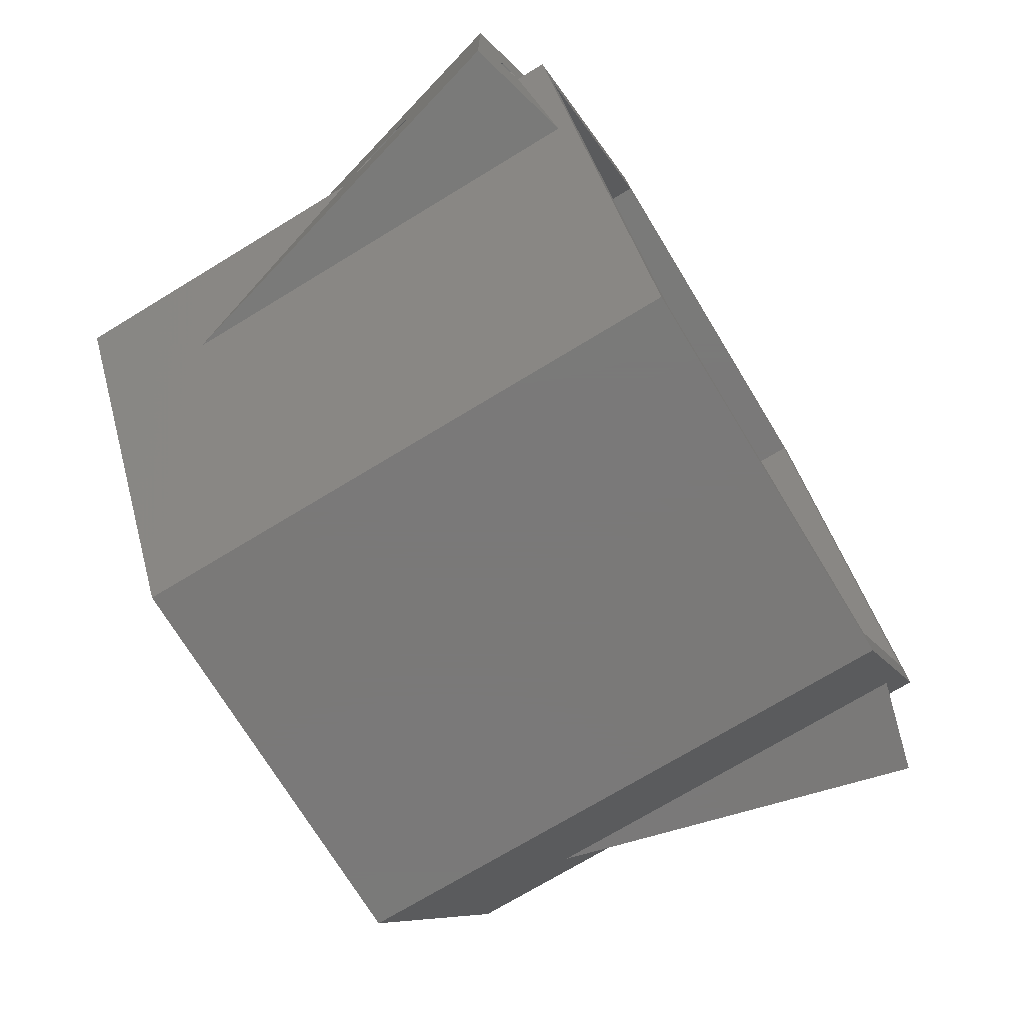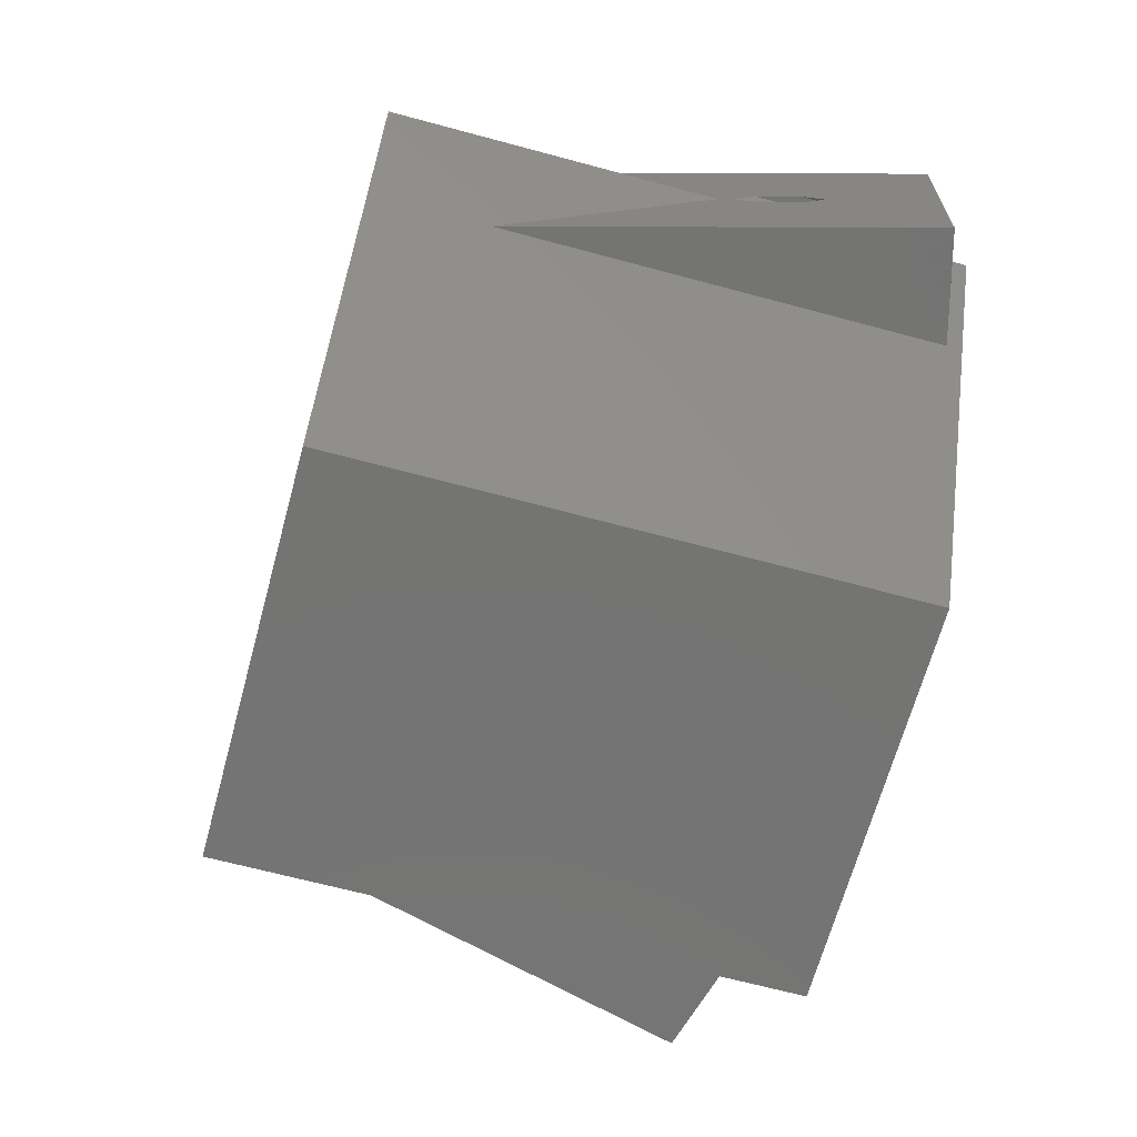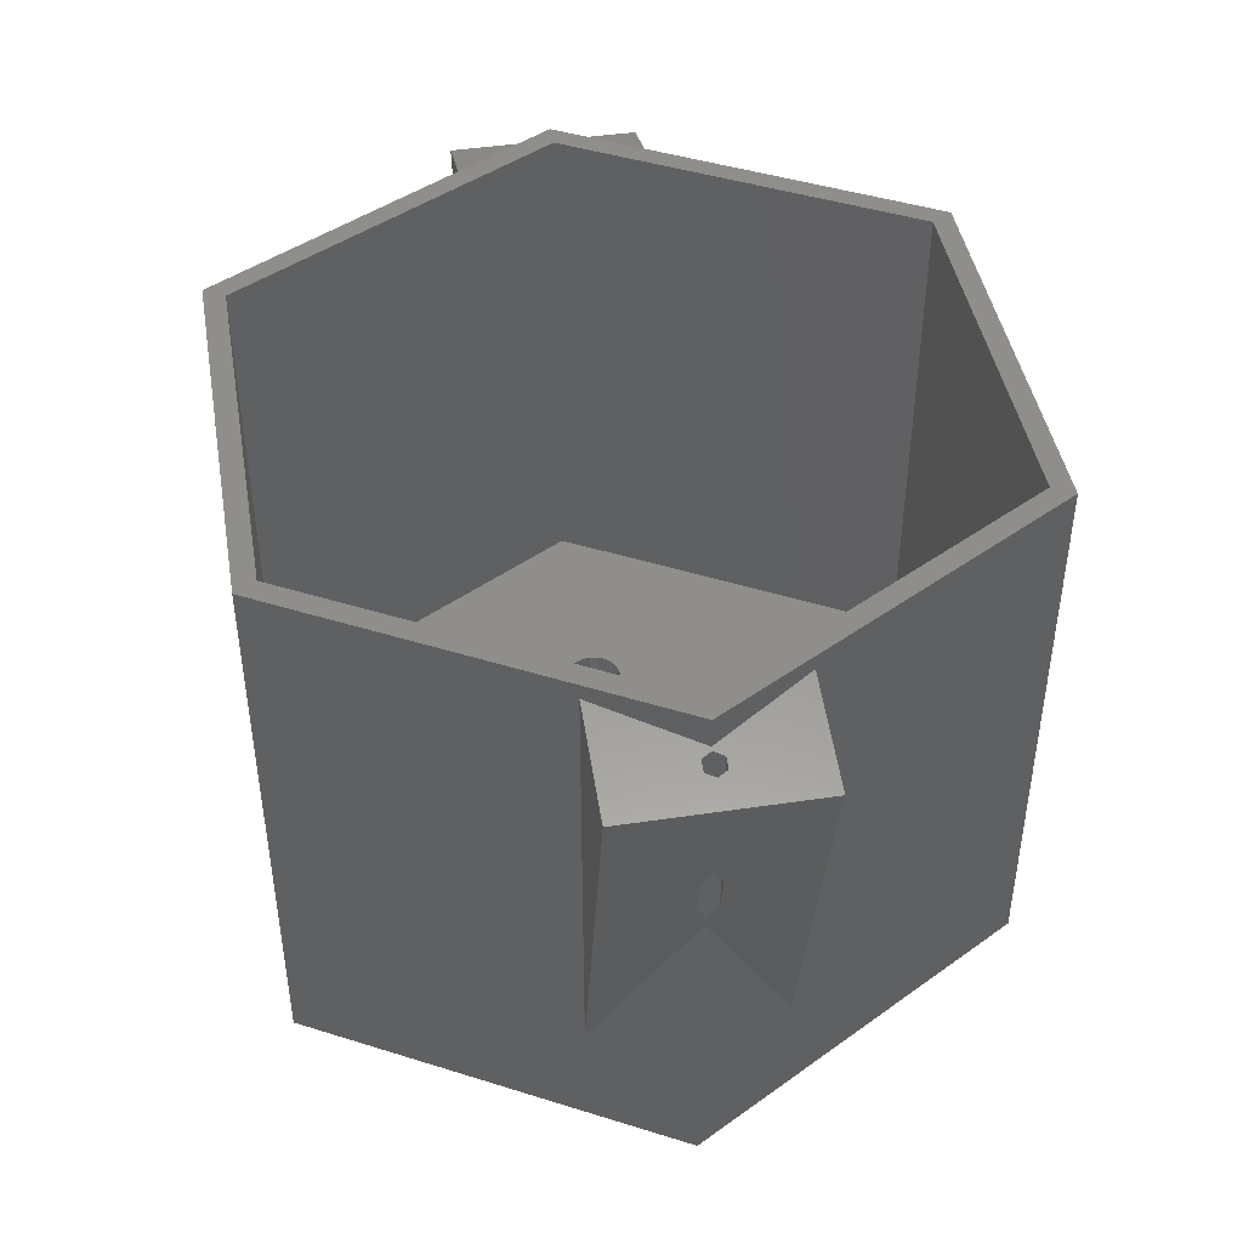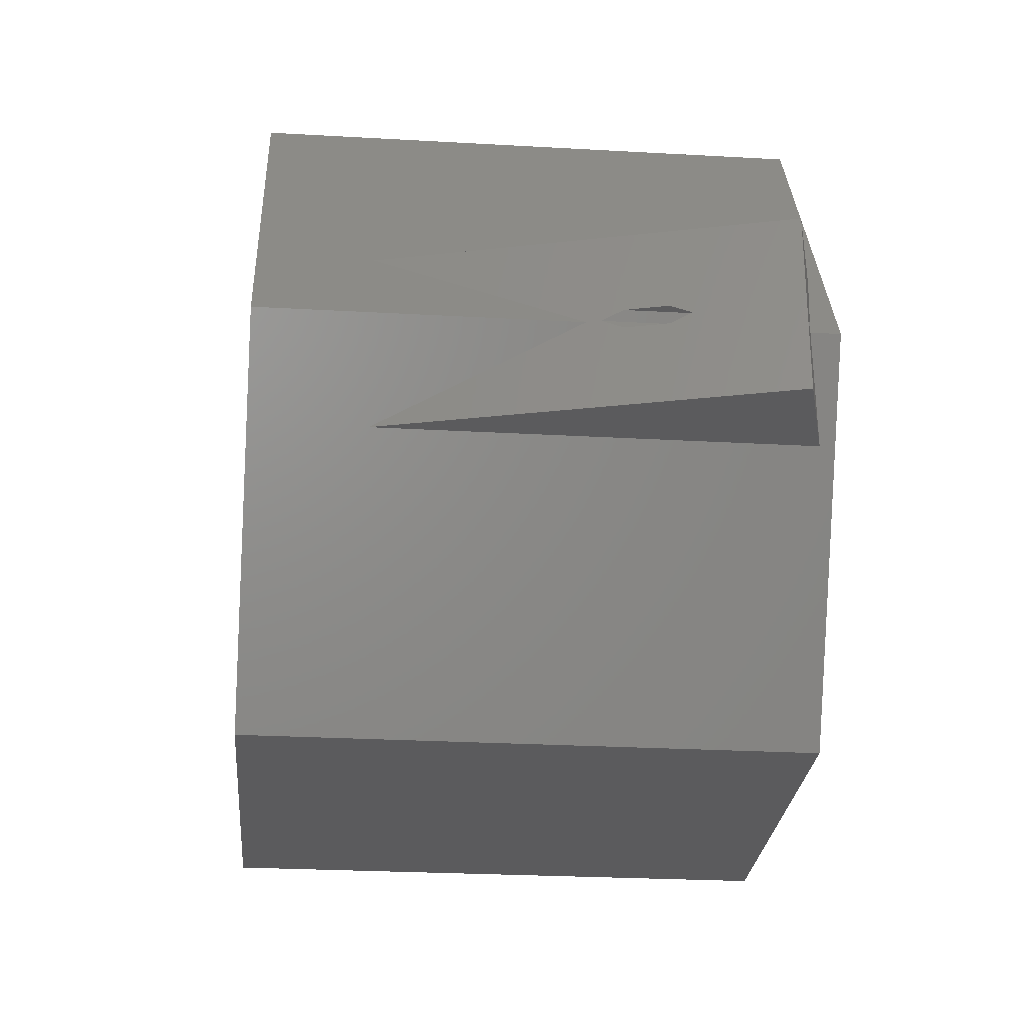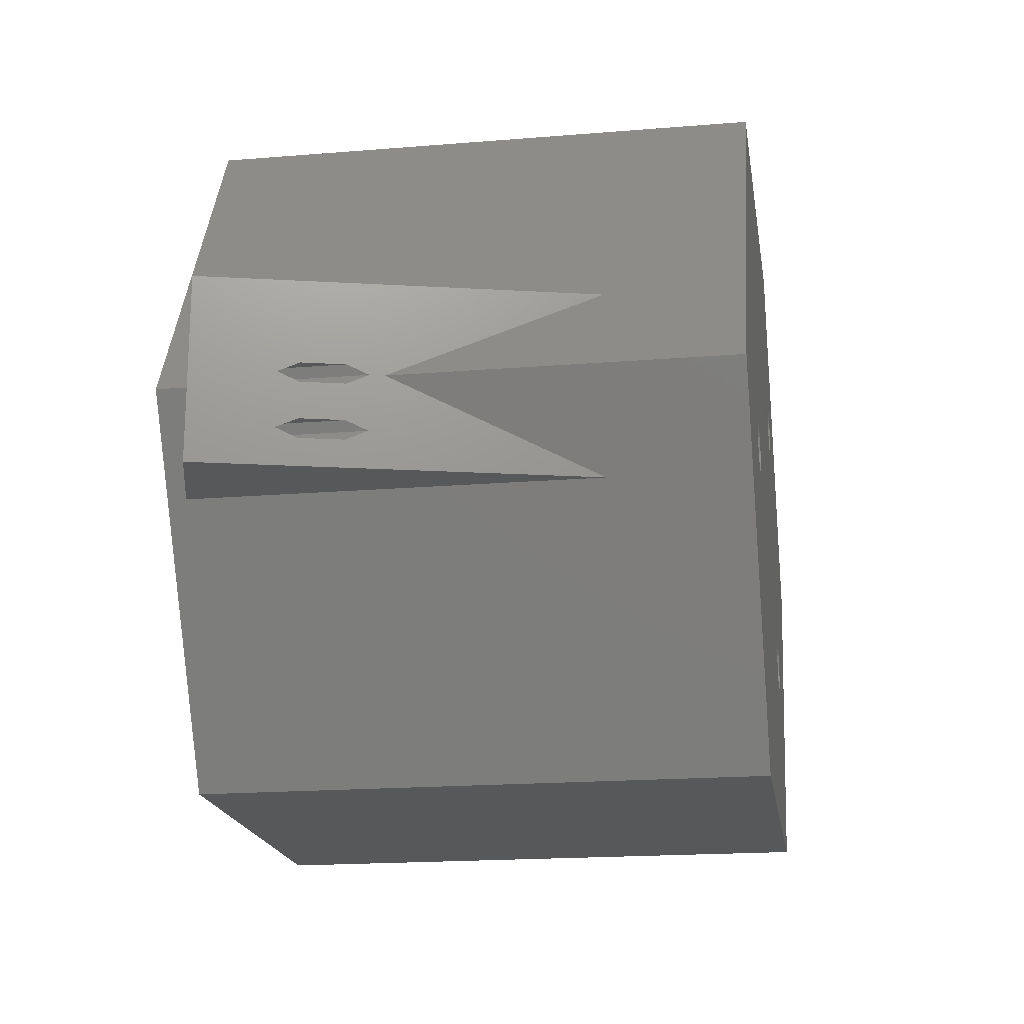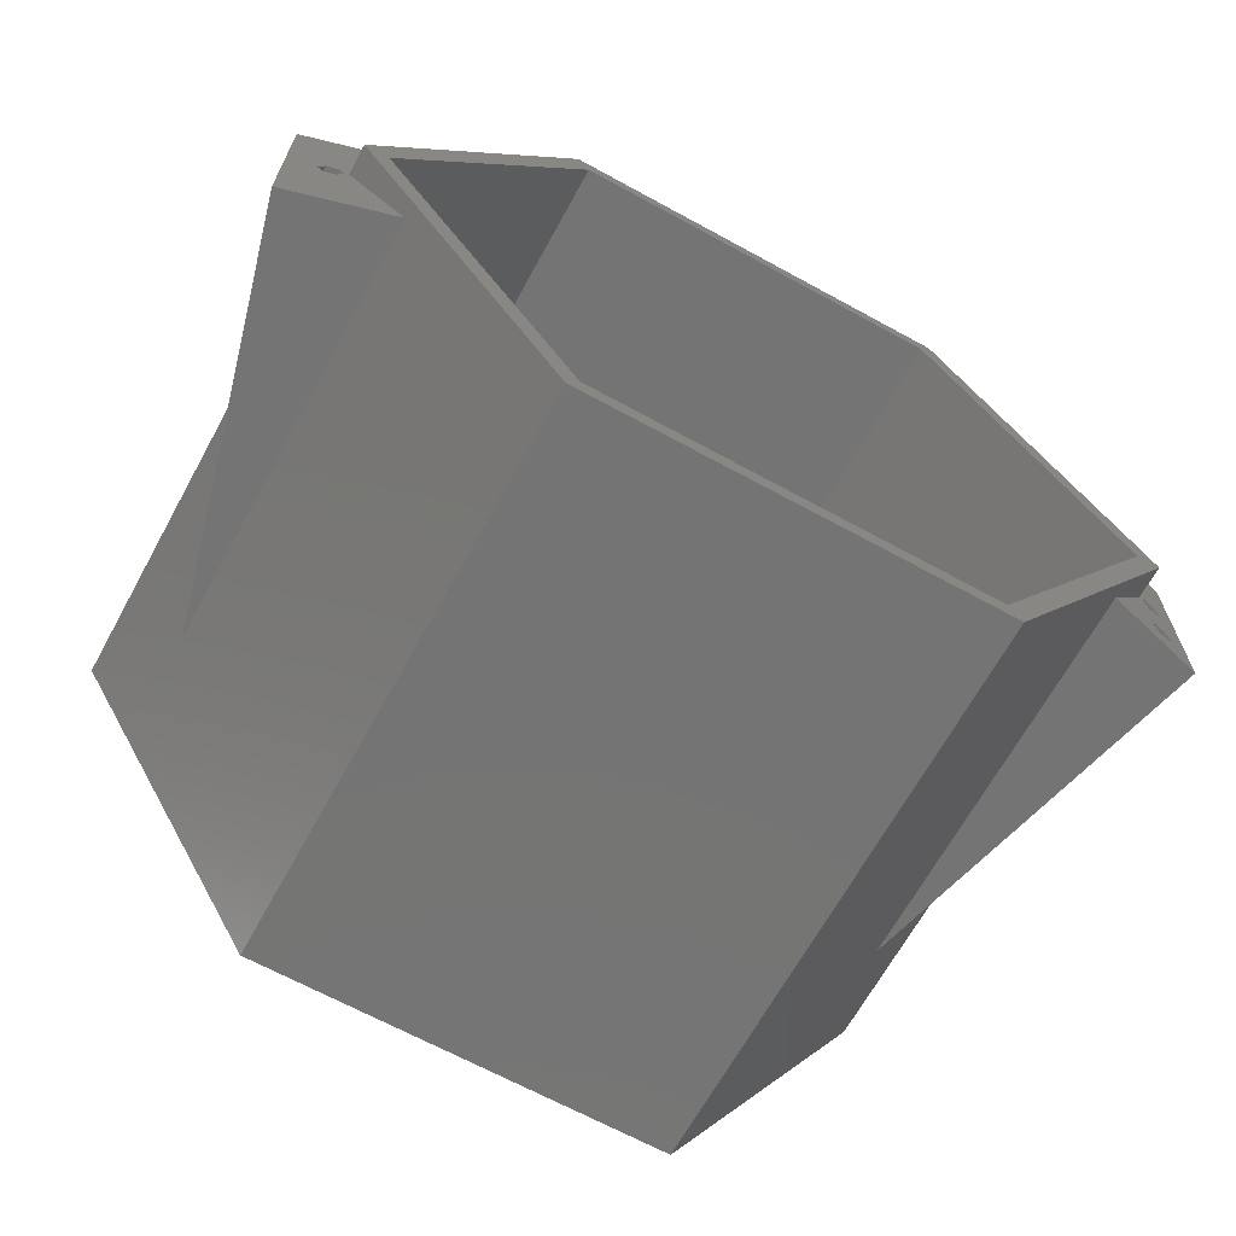
<metadata>
{"format":"stl","ext":"stl","renderer":"f3d","projection":"perspective","resolution":1024,"background":"white","views":[{"elev":-72.6,"azim":-58.7,"up":"+Y"},{"elev":-66.1,"azim":-105.2,"up":"+Y"},{"elev":44.3,"azim":-99.9,"up":"+Z"},{"elev":-27.0,"azim":-95.0,"up":"+Y"},{"elev":-19.0,"azim":98.8,"up":"+Y"},{"elev":-66.7,"azim":-28.8,"up":"+Y"}]}
</metadata>
<code>
# stl→obj: 196 verts, 412 faces
v -7.39 7.62 0
v -7.463 8.084 2
v -7.463 8.084 0
v -7.39 7.62 2
v -10.32 7.156 2
v -10.39 7.62 0
v -10.39 7.62 2
v -10.32 7.156 0
v -9.354 9.047 0
v -8.89 9.12 2
v -9.354 9.047 2
v -8.89 9.12 0
v -8.426 6.193 0
v -8.89 6.12 2
v -8.426 6.193 2
v -8.89 6.12 0
v -9.354 6.193 0
v -9.772 6.406 2
v -9.354 6.193 2
v -9.772 6.406 0
v -8.426 9.047 0
v -8.008 8.834 2
v -8.426 9.047 2
v -8.008 8.834 0
v -7.676 8.502 2
v -7.676 8.502 0
v -10.1 8.502 0
v -9.772 8.834 2
v -10.1 8.502 2
v -9.772 8.834 0
v -10.32 8.084 2
v -10.32 8.084 0
v -10.1 6.738 2
v -10.1 6.738 0
v -7.463 7.156 0
v -7.463 7.156 2
v -7.676 6.738 0
v -8.008 6.406 2
v -7.676 6.738 2
v -8.008 6.406 0
v 10.39 0 0
v 10.32 0.4635 2
v 10.32 0.4635 0
v 10.39 0 2
v 7.39 0 2
v 7.463 0.4635 0
v 7.463 0.4635 2
v 7.39 0 0
v 8.89 1.5 0
v 9.354 1.427 2
v 8.89 1.5 2
v 9.354 1.427 0
v 9.772 1.214 0
v 10.1 0.8817 2
v 9.772 1.214 2
v 10.1 0.8817 0
v 7.676 0.8817 0
v 8.008 1.214 2
v 7.676 0.8817 2
v 8.008 1.214 0
v 8.426 1.427 0
v 8.426 1.427 2
v 9.354 -1.427 0
v 8.89 -1.5 2
v 9.354 -1.427 2
v 8.89 -1.5 0
v 10.1 -0.8817 0
v 10.32 -0.4635 2
v 10.32 -0.4635 0
v 10.1 -0.8817 2
v 7.463 -0.4635 2
v 7.463 -0.4635 0
v 9.772 -1.214 0
v 9.772 -1.214 2
v 8.008 -1.214 0
v 7.676 -0.8817 2
v 8.008 -1.214 2
v 7.676 -0.8817 0
v 8.426 -1.427 2
v 8.426 -1.427 0
v -7.39 -7.62 0
v -7.463 -7.156 2
v -7.463 -7.156 0
v -7.39 -7.62 2
v -10.32 -8.084 2
v -10.39 -7.62 0
v -10.39 -7.62 2
v -10.32 -8.084 0
v -9.354 -6.193 0
v -8.89 -6.12 2
v -9.354 -6.193 2
v -8.89 -6.12 0
v -8.426 -9.047 0
v -8.89 -9.12 2
v -8.426 -9.047 2
v -8.89 -9.12 0
v -8.008 -8.834 0
v -8.008 -8.834 2
v -8.426 -6.193 0
v -8.008 -6.406 2
v -8.426 -6.193 2
v -8.008 -6.406 0
v -7.676 -6.738 2
v -7.676 -6.738 0
v -10.1 -6.738 0
v -9.772 -6.406 2
v -10.1 -6.738 2
v -9.772 -6.406 0
v -10.32 -7.156 2
v -10.32 -7.156 0
v -7.676 -8.502 0
v -7.676 -8.502 2
v -7.463 -8.084 2
v -7.463 -8.084 0
v -9.354 -9.047 2
v -9.354 -9.047 0
v -9.772 -8.834 0
v -10.1 -8.502 2
v -9.772 -8.834 2
v -10.1 -8.502 0
v 18.7 5 7.308
v 10.79 18.7 30
v 18.7 5 29.01
v 21.59 0 30
v 21.59 0 28.24
v 10.79 18.7 0
v 21.59 0 0
v 21.59 0 18.08
v -10.79 18.7 0
v -18.7 5 6.125
v -10.79 18.7 30
v -21.59 0 0
v -21.59 0 16.9
v -18.7 5 29.19
v -21.59 0 30
v -21.59 0 28.42
v 20.32 0 30
v 10.16 17.6 30
v -10.16 17.6 30
v -20.32 0 30
v 10.79 -18.7 30
v 10.16 -17.6 30
v -10.16 -17.6 30
v -10.79 -18.7 30
v -18.7 -5 6.125
v -10.79 -18.7 0
v -18.7 -5 29.19
v 18.7 -5 29.01
v 18.7 -5 7.308
v 10.79 -18.7 0
v 22.69 -0.5196 27.95
v 22.99 -3 27.87
v 22.99 0 27.87
v 22.69 -2.48 27.95
v 22.09 -0.5196 28.11
v 22.09 -2.48 28.11
v 21.79 0 28.19
v 24.13 5 27.56
v 24.13 -5 27.56
v 22.69 0.5196 27.95
v 22.09 0.5196 28.11
v 21.79 -3 28.19
v 22.69 -3.52 27.95
v 22.09 -3.52 28.11
v 22.09 0.5196 19.95
v 22.69 0.5196 22.19
v 22.99 0 23.31
v 22.69 -0.5196 22.19
v 22.69 -2.48 22.19
v 22.09 -0.5196 19.95
v 22.99 -3 23.31
v 22.69 -3.52 22.19
v 22.09 -3.52 19.95
v 21.79 0 18.83
v 21.79 -3 18.83
v 22.09 -2.48 19.95
v -22.09 0.5196 28.29
v -21.79 0 28.37
v -24.47 5 27.65
v -22.69 0.5196 28.13
v -22.99 0 28.04
v -22.09 -0.5196 28.29
v -24.47 -5 27.65
v -22.69 -0.5196 28.13
v -22.09 0.5196 18.76
v -21.79 0 17.64
v -22.09 -0.5196 18.76
v -22.69 0.5196 21
v -22.99 0 22.12
v -22.69 -0.5196 21
v 20.32 0 2
v 10.16 17.6 2
v -10.16 17.6 2
v -20.32 0 2
v 10.16 -17.6 2
v -10.16 -17.6 2
f 1 2 3
f 2 1 4
f 5 6 7
f 6 5 8
f 9 10 11
f 10 9 12
f 13 14 15
f 14 13 16
f 17 18 19
f 18 17 20
f 21 22 23
f 22 21 24
f 3 25 26
f 25 3 2
f 12 23 10
f 23 12 21
f 27 28 29
f 28 27 30
f 31 27 29
f 27 31 32
f 30 11 28
f 11 30 9
f 16 19 14
f 19 16 17
f 33 8 5
f 8 33 34
f 24 25 22
f 25 24 26
f 7 32 31
f 32 7 6
f 35 4 1
f 4 35 36
f 37 38 39
f 38 37 40
f 40 15 38
f 15 40 13
f 37 36 35
f 36 37 39
f 20 33 18
f 33 20 34
f 41 42 43
f 42 41 44
f 45 46 47
f 46 45 48
f 49 50 51
f 50 49 52
f 53 54 55
f 54 53 56
f 43 54 56
f 54 43 42
f 52 55 50
f 55 52 53
f 57 58 59
f 58 57 60
f 47 57 59
f 57 47 46
f 61 51 62
f 51 61 49
f 63 64 65
f 64 63 66
f 67 68 69
f 68 67 70
f 71 48 45
f 48 71 72
f 60 62 58
f 62 60 61
f 69 44 41
f 44 69 68
f 73 65 74
f 65 73 63
f 75 76 77
f 76 75 78
f 66 79 64
f 79 66 80
f 76 72 71
f 72 76 78
f 67 74 70
f 74 67 73
f 80 77 79
f 77 80 75
f 81 82 83
f 82 81 84
f 85 86 87
f 86 85 88
f 89 90 91
f 90 89 92
f 93 94 95
f 94 93 96
f 97 95 98
f 95 97 93
f 99 100 101
f 100 99 102
f 83 103 104
f 103 83 82
f 92 101 90
f 101 92 99
f 105 106 107
f 106 105 108
f 109 105 107
f 105 109 110
f 108 91 106
f 91 108 89
f 102 103 100
f 103 102 104
f 87 110 109
f 110 87 86
f 111 98 112
f 98 111 97
f 111 113 114
f 113 111 112
f 96 115 94
f 115 96 116
f 117 118 119
f 118 117 120
f 118 88 85
f 88 118 120
f 114 84 81
f 84 114 113
f 116 119 115
f 119 116 117
f 121 122 123
f 124 123 122
f 123 124 125
f 122 121 126
f 121 127 126
f 127 121 128
f 129 130 131
f 132 130 129
f 130 132 133
f 134 131 130
f 134 135 131
f 135 134 136
f 126 131 122
f 131 126 129
f 122 137 124
f 122 138 137
f 122 139 138
f 131 139 122
f 131 140 139
f 140 131 135
f 137 141 124
f 142 141 137
f 143 141 142
f 143 144 141
f 140 144 143
f 144 140 135
f 132 145 133
f 144 145 146
f 146 145 132
f 147 135 136
f 147 144 135
f 145 144 147
f 124 148 125
f 148 141 149
f 141 148 124
f 149 127 128
f 149 150 127
f 150 149 141
f 72 104 48
f 48 35 1
f 102 48 104
f 48 37 35
f 40 48 102
f 48 40 37
f 99 40 102
f 99 13 40
f 92 13 99
f 92 16 13
f 89 16 92
f 89 17 16
f 108 17 89
f 108 20 17
f 132 108 105
f 108 132 20
f 132 105 110
f 20 132 34
f 132 110 86
f 34 132 8
f 73 127 150
f 43 127 41
f 127 69 41
f 127 67 69
f 127 73 67
f 150 63 73
f 150 66 63
f 150 80 66
f 150 75 80
f 114 75 150
f 81 75 114
f 78 83 72
f 75 81 78
f 83 78 81
f 150 111 114
f 150 97 111
f 146 97 150
f 97 146 93
f 93 146 96
f 88 132 86
f 132 88 146
f 120 146 88
f 117 146 120
f 116 146 117
f 96 146 116
f 56 127 43
f 53 127 56
f 127 53 126
f 52 126 53
f 49 126 52
f 61 126 49
f 60 126 61
f 1 60 57
f 1 57 46
f 104 72 83
f 48 1 46
f 60 1 3
f 60 3 126
f 26 126 3
f 24 126 26
f 129 24 21
f 129 21 12
f 129 12 9
f 24 129 126
f 30 129 9
f 27 129 30
f 32 129 27
f 132 32 6
f 8 132 6
f 32 132 129
f 146 141 144
f 141 146 150
f 151 152 153
f 151 154 152
f 155 154 151
f 155 156 154
f 125 155 157
f 155 125 156
f 158 153 159
f 158 160 153
f 158 161 160
f 123 161 158
f 156 125 162
f 161 125 157
f 161 123 125
f 152 159 153
f 163 159 152
f 164 159 163
f 164 148 159
f 162 148 164
f 148 162 125
f 165 158 166
f 158 167 166
f 168 169 170
f 167 169 168
f 159 167 158
f 167 171 169
f 172 159 173
f 171 159 172
f 167 159 171
f 158 165 121
f 128 165 174
f 165 128 121
f 175 174 170
f 176 170 169
f 175 170 176
f 174 175 128
f 175 149 128
f 173 149 175
f 149 173 159
f 148 149 159
f 158 121 123
f 177 136 134
f 136 177 178
f 179 177 134
f 180 179 181
f 177 179 180
f 182 136 178
f 136 182 147
f 183 182 184
f 182 183 147
f 181 183 184
f 183 181 179
f 130 185 179
f 133 185 130
f 133 186 185
f 133 187 186
f 183 187 145
f 145 187 133
f 188 179 185
f 189 179 188
f 189 183 179
f 190 183 189
f 187 183 190
f 130 179 134
f 147 183 145
f 191 138 192
f 138 191 137
f 140 193 139
f 193 140 194
f 193 138 139
f 138 193 192
f 195 137 191
f 137 195 142
f 47 39 45
f 45 82 84
f 38 45 39
f 45 103 82
f 100 45 38
f 45 100 103
f 15 100 38
f 15 101 100
f 14 101 15
f 14 90 101
f 19 90 14
f 19 91 90
f 18 91 19
f 18 106 91
f 194 18 33
f 18 194 106
f 194 33 5
f 106 194 107
f 194 5 7
f 107 194 109
f 191 42 44
f 55 191 192
f 191 54 42
f 191 55 54
f 192 50 55
f 192 51 50
f 192 62 51
f 192 58 62
f 2 58 192
f 4 58 2
f 58 4 59
f 36 59 4
f 59 36 47
f 192 25 2
f 193 25 192
f 25 193 22
f 22 193 23
f 23 193 10
f 10 193 11
f 193 28 11
f 193 29 28
f 193 31 29
f 194 31 193
f 109 194 87
f 31 194 7
f 68 191 44
f 70 191 68
f 74 191 70
f 191 74 195
f 65 195 74
f 64 195 65
f 79 195 64
f 77 195 79
f 84 77 76
f 84 76 71
f 84 71 45
f 39 47 36
f 77 84 113
f 77 113 195
f 112 195 113
f 196 112 98
f 196 98 95
f 196 95 94
f 196 94 115
f 112 196 195
f 119 196 115
f 118 196 119
f 85 196 118
f 194 85 87
f 85 194 196
f 195 143 142
f 143 195 196
f 143 194 140
f 194 143 196
f 167 160 166
f 160 167 153
f 161 166 160
f 166 161 165
f 157 165 161
f 165 157 174
f 170 157 155
f 157 170 174
f 151 167 168
f 167 151 153
f 168 155 151
f 155 168 170
f 171 154 169
f 154 171 152
f 156 169 154
f 169 156 176
f 172 164 163
f 164 172 173
f 162 176 156
f 176 162 175
f 173 162 164
f 162 173 175
f 163 171 172
f 171 163 152
f 178 185 186
f 185 178 177
f 189 180 181
f 180 189 188
f 188 177 180
f 177 188 185
f 184 189 181
f 189 184 190
f 187 178 186
f 178 187 182
f 182 190 184
f 190 182 187

</code>
